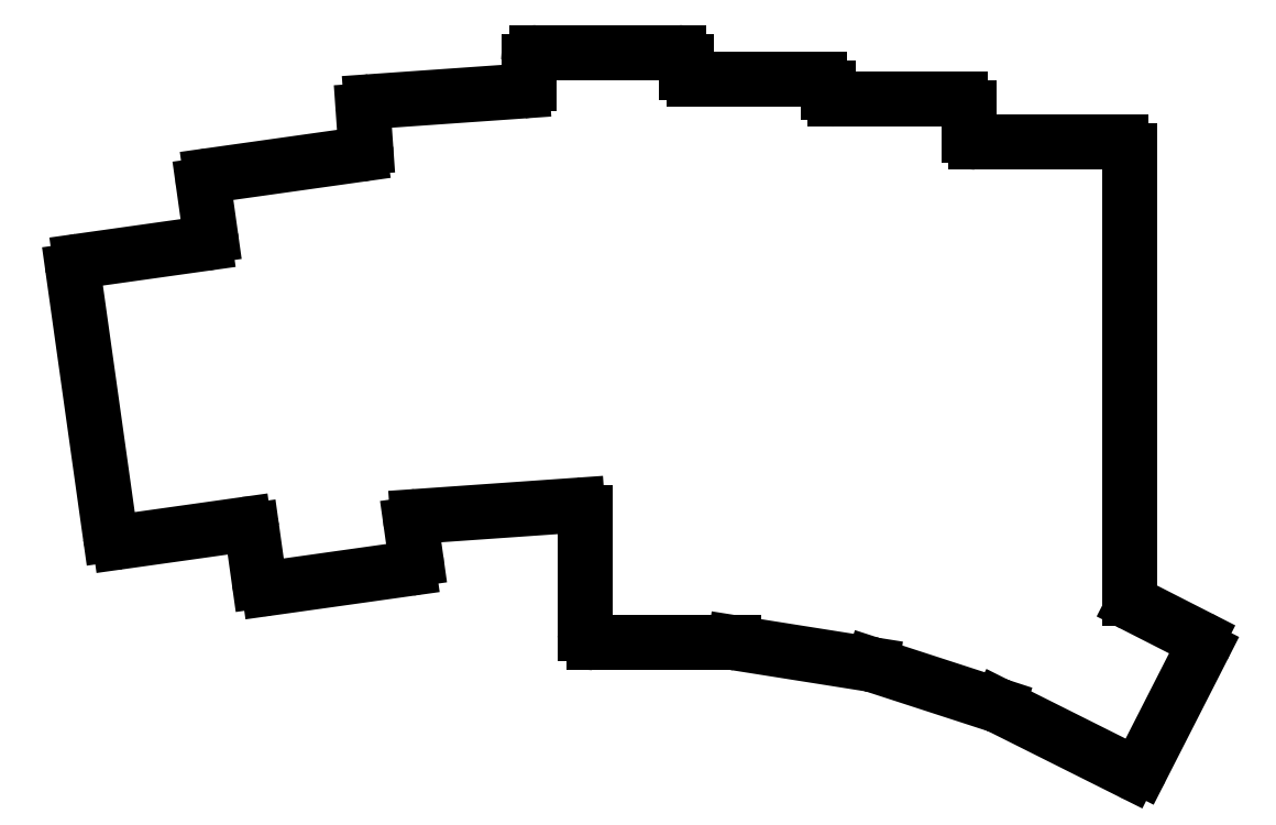
<metadata>
{"format":"dxf","ext":"dxf","renderer":"ezdxf+matplotlib","layout":"modelspace","background":"white","min_lineweight":24,"dpi":150}
</metadata>
<code>
0
SECTION
2
ENTITIES
0
LINE
8
0
10
40.06
20
-93.92
11
55.9
21
-91.7
0
ARC
8
0
10
56.03
20
-92.59
40
0.9
50
8
51
98
0
LINE
8
0
10
56.92
20
-92.46
11
57.82
21
-98.9
0
ARC
8
0
10
58.91
20
-98.75
40
1.1
50
188
51
278
0
LINE
8
0
10
59.07
20
-99.84
11
76.89
21
-97.33
0
ARC
8
0
10
76.74
20
-96.24
40
1.1
50
278
51
368
0
LINE
8
0
10
77.83
20
-96.09
11
77.21
21
-91.68
0
ARC
8
0
10
78.1
20
-91.56
40
0.9
50
94
51
188
0
LINE
8
0
10
78.04
20
-90.66
11
98.43
21
-89.23
0
ARC
8
0
10
98.49
20
-90.13
40
0.9
50
0
51
94
0
LINE
8
0
10
99.39
20
-90.13
11
99.39
21
-105.7
0
ARC
8
0
10
100.5
20
-105.7
40
1.1
50
180
51
270
0
LINE
8
0
10
100.5
20
-106.8
11
118.3
21
-106.8
0
ARC
8
0
10
118.3
20
-107.7
40
0.9
50
81
51
90
0
LINE
8
0
10
118.5
20
-106.8
11
135.9
21
-109.6
0
ARC
8
0
10
135.8
20
-110.4
40
0.9
50
72
51
81
0
LINE
8
0
10
136.1
20
-109.6
11
152
21
-114.8
0
ARC
8
0
10
151.8
20
-115.6
40
0.9
50
63.41
51
72
0
LINE
8
0
10
168.9
20
-123.2
11
152.2
21
-114.8
0
ARC
8
0
10
169.4
20
-122.2
40
1.1
50
243.4
51
333
0
LINE
8
0
10
170.4
20
-122.7
11
178.1
21
-107.6
0
ARC
8
0
10
177.1
20
-107.1
40
1.1
50
333
51
423
0
LINE
8
0
10
169.4
20
-101.9
11
177.6
21
-106.1
0
ARC
8
0
10
169.8
20
-101.1
40
0.9
50
180
51
243
0
LINE
8
0
10
168.9
20
-101.1
11
168.9
21
-44.03
0
ARC
8
0
10
167.8
20
-44.03
40
1.1
50
0
51
90
0
LINE
8
0
10
167.8
20
-42.93
11
149.3
21
-42.93
0
ARC
8
0
10
149.3
20
-42.03
40
0.9
50
180
51
270
0
LINE
8
0
10
148.4
20
-42.03
11
148.4
21
-38.53
0
ARC
8
0
10
147.3
20
-38.53
40
1.1
50
0
51
90
0
LINE
8
0
10
147.3
20
-37.43
11
131.3
21
-37.43
0
ARC
8
0
10
131.3
20
-36.53
40
0.9
50
180
51
270
0
LINE
8
0
10
130.4
20
-36.53
11
130.4
21
-35.98
0
ARC
8
0
10
129.3
20
-35.98
40
1.1
50
0
51
90
0
LINE
8
0
10
129.3
20
-34.88
11
113.3
21
-34.88
0
ARC
8
0
10
113.3
20
-33.98
40
0.9
50
180
51
270
0
LINE
8
0
10
112.4
20
-33.98
11
112.4
21
-32.58
0
ARC
8
0
10
111.3
20
-32.58
40
1.1
50
0
51
90
0
LINE
8
0
10
111.3
20
-31.48
11
93.29
21
-31.48
0
ARC
8
0
10
93.29
20
-32.58
40
1.1
50
90
51
180
0
LINE
8
0
10
92.19
20
-35.5
11
92.19
21
-32.58
0
ARC
8
0
10
91.29
20
-35.5
40
0.9
50
274
51
360
0
LINE
8
0
10
72.11
20
-37.74
11
91.35
21
-36.4
0
ARC
8
0
10
72.19
20
-38.84
40
1.1
50
94.01
51
184
0
LINE
8
0
10
71.09
20
-38.92
11
71.42
21
-43.53
0
ARC
8
0
10
70.52
20
-43.6
40
0.9
50
278
51
364
0
LINE
8
0
10
51.66
20
-47.15
11
70.64
21
-44.49
0
ARC
8
0
10
51.81
20
-48.24
40
1.1
50
98
51
188
0
LINE
8
0
10
50.73
20
-48.4
11
51.63
21
-54.83
0
ARC
8
0
10
50.74
20
-54.96
40
0.9
50
278
51
368
0
LINE
8
0
10
50.86
20
-55.85
11
35.02
21
-58.08
0
ARC
8
0
10
35.17
20
-59.17
40
1.1
50
98
51
188
0
LINE
8
0
10
34.08
20
-59.32
11
38.82
21
-92.99
0
ARC
8
0
10
39.9
20
-92.84
40
1.1
50
188
51
278
0
ENDSEC
0
EOF

</code>
